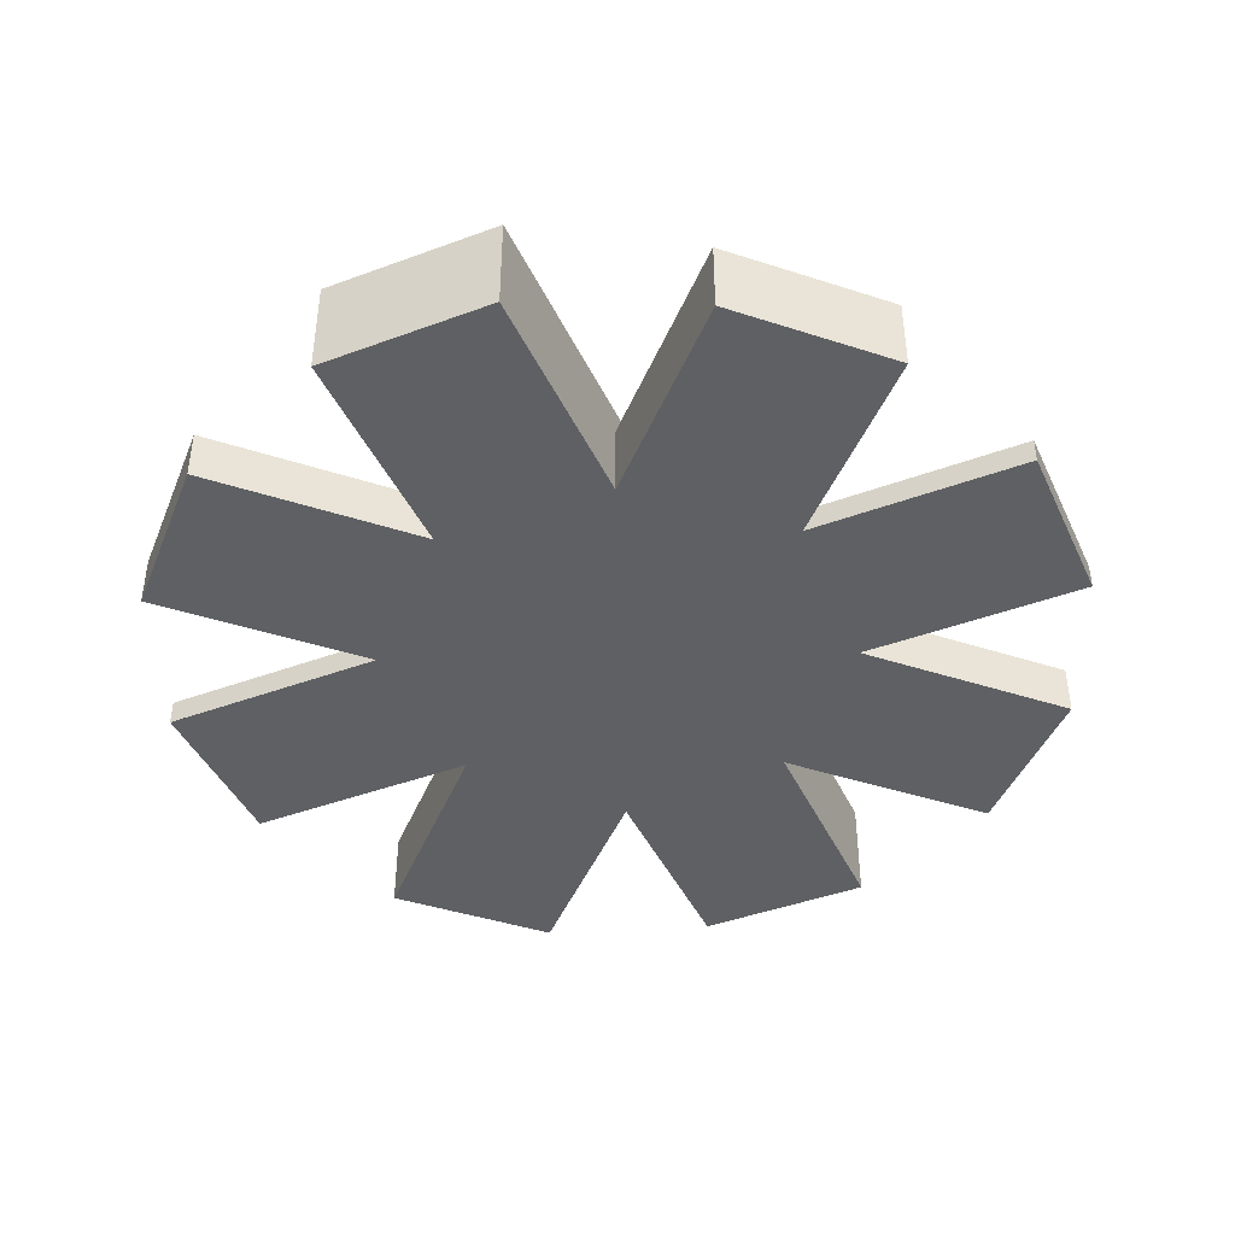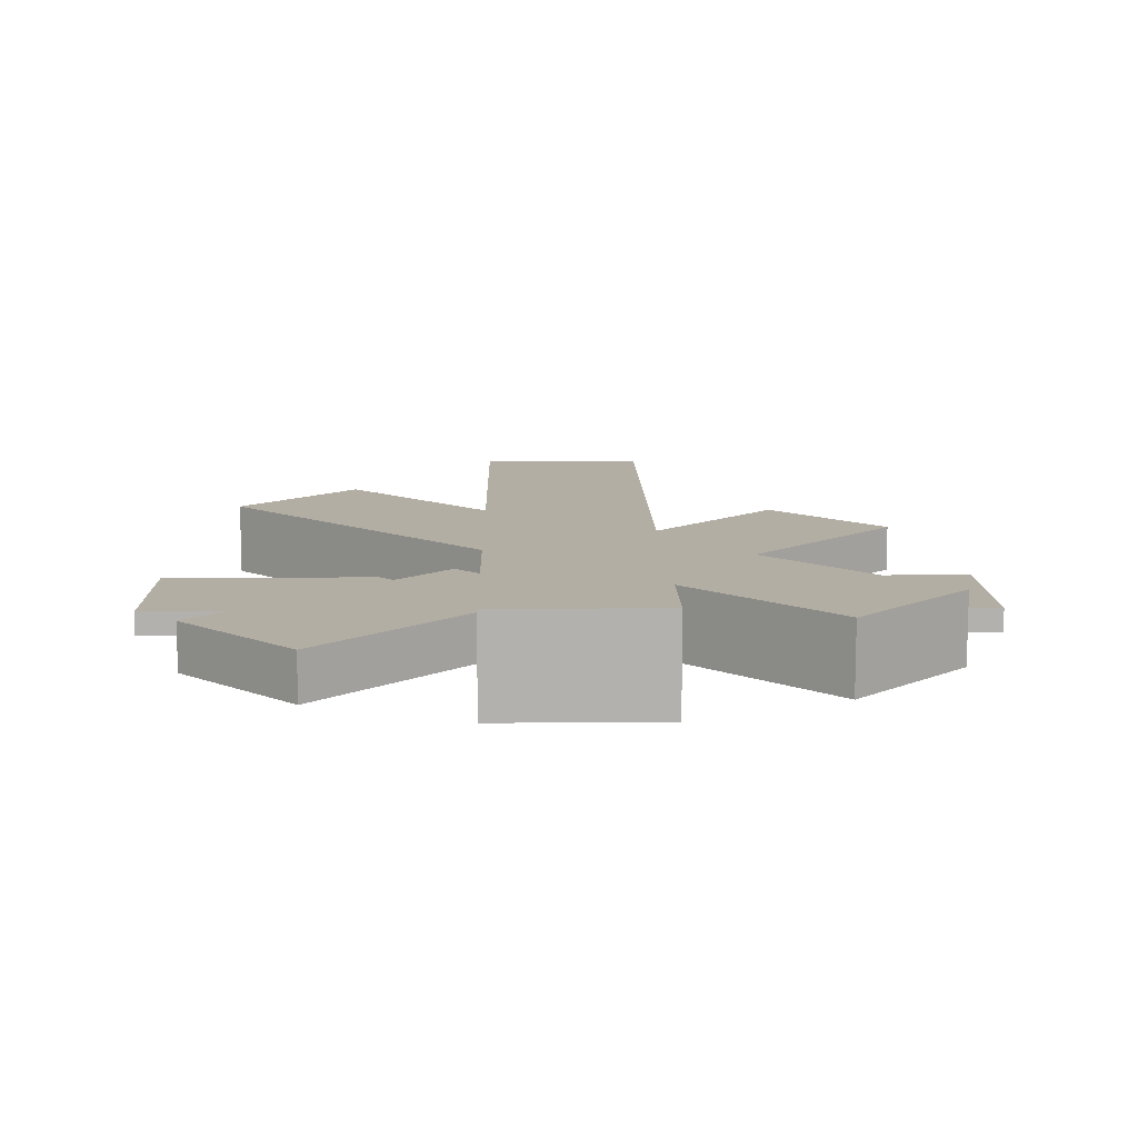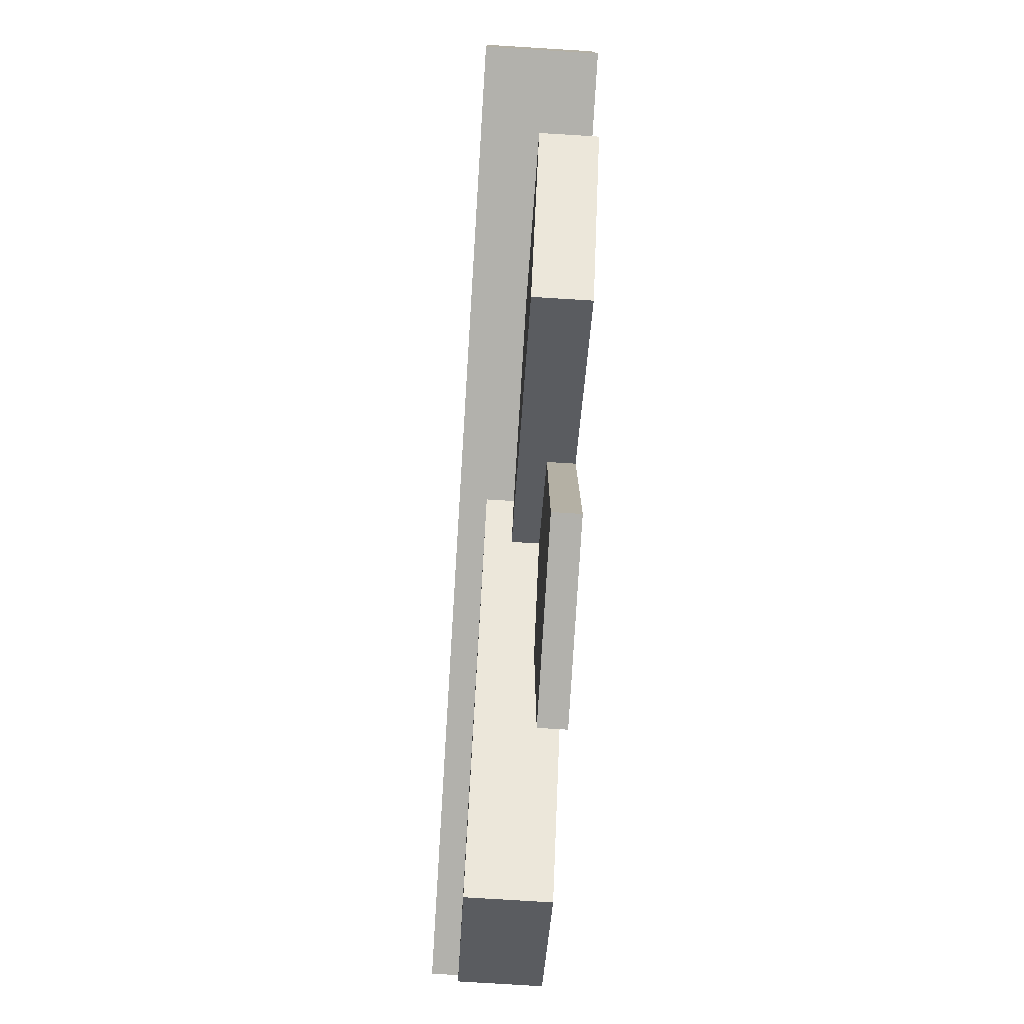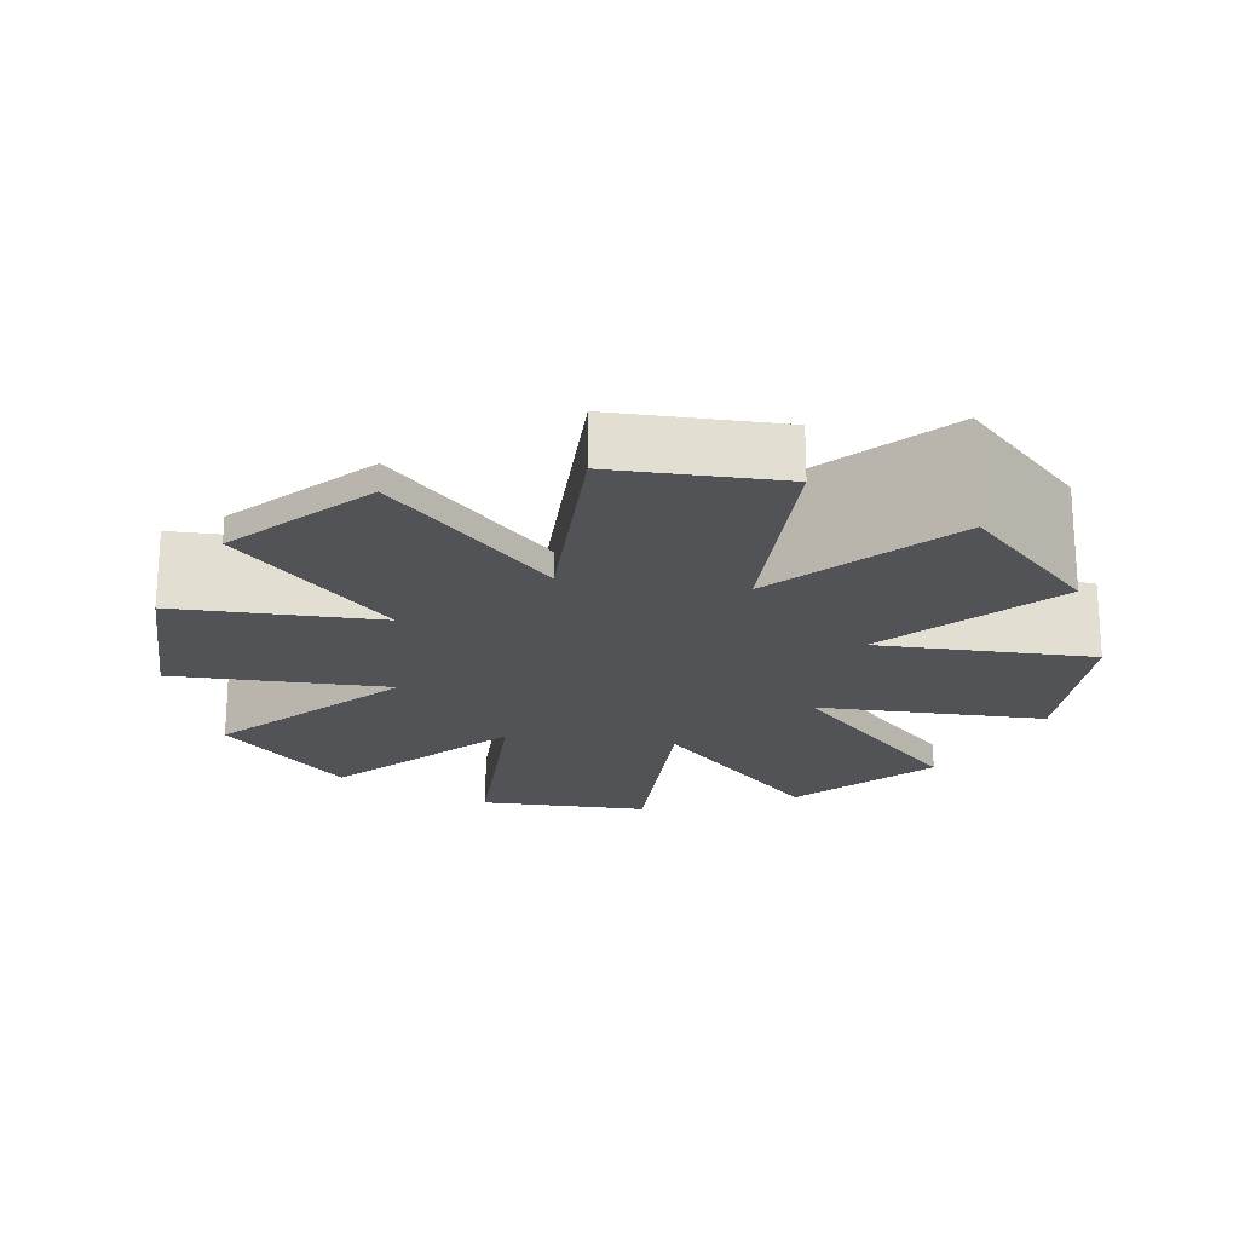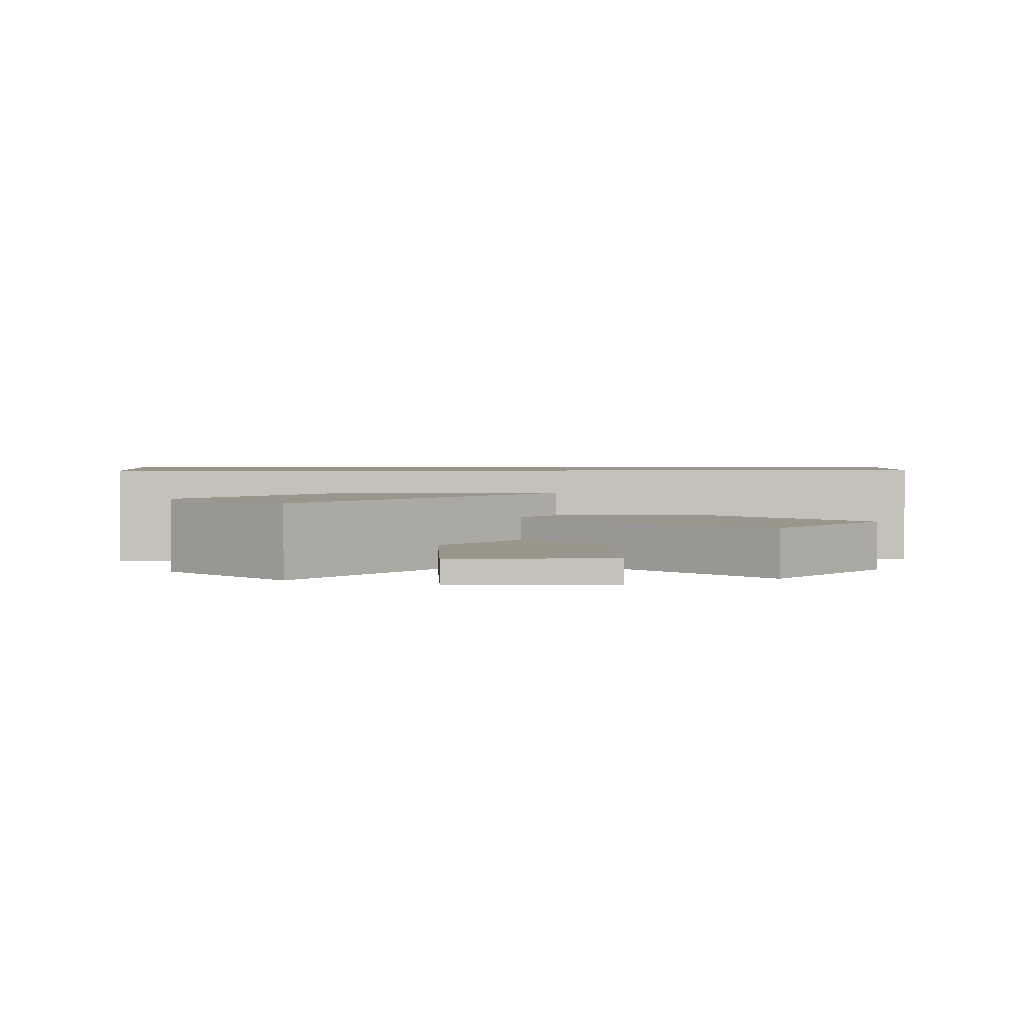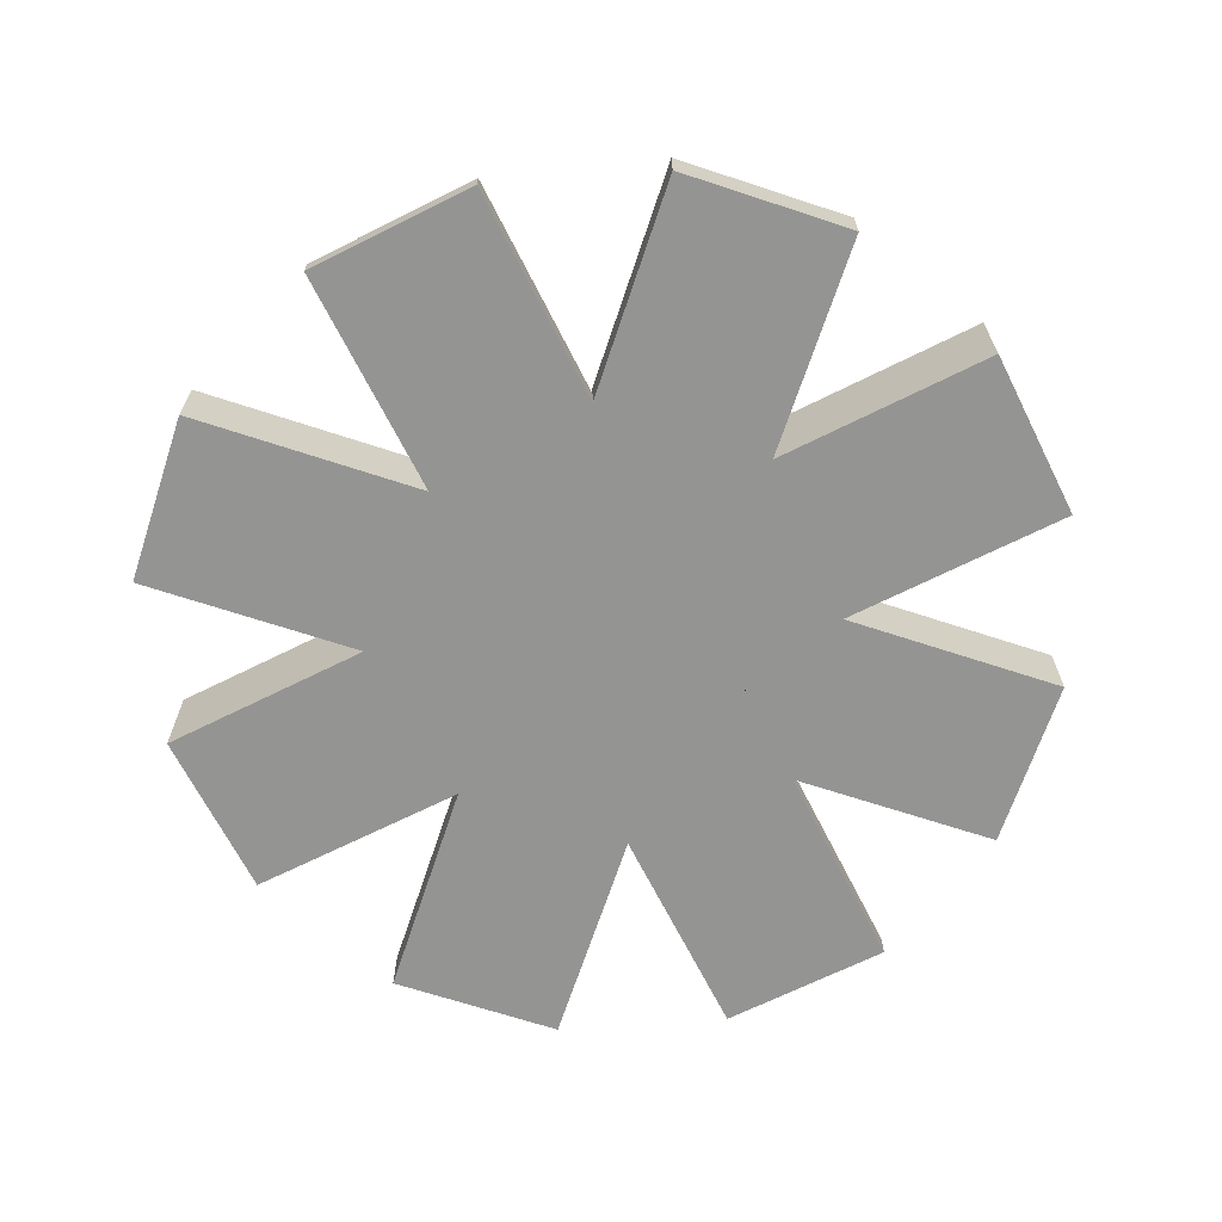
<metadata>
{"format":"obj","ext":"obj","renderer":"f3d","projection":"perspective","resolution":1024,"background":"white","views":[{"elev":-42.6,"azim":-66.2,"up":"+Y"},{"elev":10.9,"azim":-91.2,"up":"+Y"},{"elev":-78.9,"azim":-93.5,"up":"+Z"},{"elev":-21.7,"azim":36.9,"up":"+Y"},{"elev":2.5,"azim":-2.5,"up":"+Y"},{"elev":-67.0,"azim":-153.3,"up":"+Y"}]}
</metadata>
<code>
g campfire_planks
v -0.145 0 0.09899
v -0.08102 0 0.035
v -0.145 0.03 0.09899
v -0.08102 0.03 0.035
v 0.035 0.01 0.0845
v 0.035 0 0.0845
v 0.035 0.01 0.175
v 0.035 0 0.175
v 0.001741 0.02 -0.04776
v -0.01102 0.02 -0.035
v -0.09899 0.02 -0.1485
v -0.0845 0.02 -0.035
v -0.1485 0.02 -0.09899
v 0.175 0 0.035
v 0.0845 0 0.035
v 0.175 0.04 0.035
v 0.0845 0.02 0.035
v 0.01798 0.02 0.035
v 0.01798 0.03 0.035
v -0.175 0.04 0.035
v -0.175 0 0.035
v -0.1485 0 -0.09899
v -0.0845 0 -0.035
v -0.09899 0 -0.1485
v -0.035 0 -0.0845
v -0.035 0.01 -0.0845
v 0.001741 0.01 -0.04776
v 0.1485 0.02 0.09899
v 0.1485 0 0.09899
v 0.152 0 -0.09899
v 0.08798 0 -0.035
v 0.152 0.03 -0.09899
v 0.08798 0.03 -0.035
v 0.001741 0.01 0.05124
v -0.035 0.01 0.175
v -0.035 0.01 0.08798
v -0.035 0 0.08798
v -0.035 0 0.175
v 0.035 0.01 -0.175
v 0.035 0.01 -0.08102
v -0.035 0.01 -0.175
v 0.1025 0.03 -0.1485
v -0.01102 0.03 -0.035
v -0.09551 0.03 0.1485
v -0.175 0 -0.035
v -0.175 0.04 -0.035
v 0.175 0.04 -0.035
v 0.175 0 -0.035
v 0.1025 0 -0.1485
v 0.09899 0.02 0.1485
v 0.09899 0 0.1485
v 0.001741 0.02 0.05124
v -0.09551 0 0.1485
v 0.035 0 -0.08102
v 0.035 0 -0.175
v -0.035 0 -0.175
f 3 2 1
f 2 3 4
f 7 6 5
f 6 7 8
f 11 10 9
f 10 11 12
f 12 11 13
f 16 15 14
f 15 16 17
f 17 16 18
f 18 16 19
f 19 16 4
f 20 4 16
f 21 4 20
f 4 21 2
f 23 13 22
f 13 23 12
f 11 25 24
f 25 11 26
f 26 11 27
f 27 11 9
f 28 15 17
f 15 28 29
f 32 31 30
f 31 32 33
f 34 7 5
f 7 34 35
f 35 34 36
f 38 36 37
f 36 38 35
f 41 40 39
f 40 41 27
f 27 41 26
f 42 33 32
f 33 42 43
f 4 44 19
f 44 4 3
f 21 46 45
f 46 21 20
f 16 48 47
f 48 16 14
f 46 16 47
f 16 46 20
f 42 30 49
f 30 42 32
f 50 29 28
f 29 50 51
f 7 38 8
f 38 7 35
f 22 11 24
f 11 22 13
f 17 50 28
f 50 17 52
f 52 17 18
f 44 1 53
f 1 44 3
f 15 48 14
f 48 15 31
f 54 31 15
f 49 31 54
f 31 49 30
f 54 15 6
f 15 51 6
f 51 15 29
f 6 38 54
f 38 6 8
f 54 38 55
f 55 38 56
f 56 38 37
f 56 37 25
f 53 25 37
f 25 53 2
f 2 53 1
f 23 25 2
f 21 23 2
f 23 21 45
f 25 23 24
f 24 23 22
f 40 55 39
f 55 40 54
f 25 41 56
f 41 25 26
f 9 40 27
f 42 40 9
f 49 40 42
f 40 49 54
f 42 9 43
f 43 9 10
f 41 55 56
f 55 41 39
f 52 36 34
f 44 36 52
f 53 36 44
f 36 53 37
f 44 52 19
f 19 52 18
f 50 6 51
f 6 50 5
f 5 50 34
f 34 50 52
f 46 23 45
f 23 46 12
f 12 46 10
f 10 46 43
f 43 46 33
f 47 33 46
f 48 33 47
f 33 48 31

</code>
